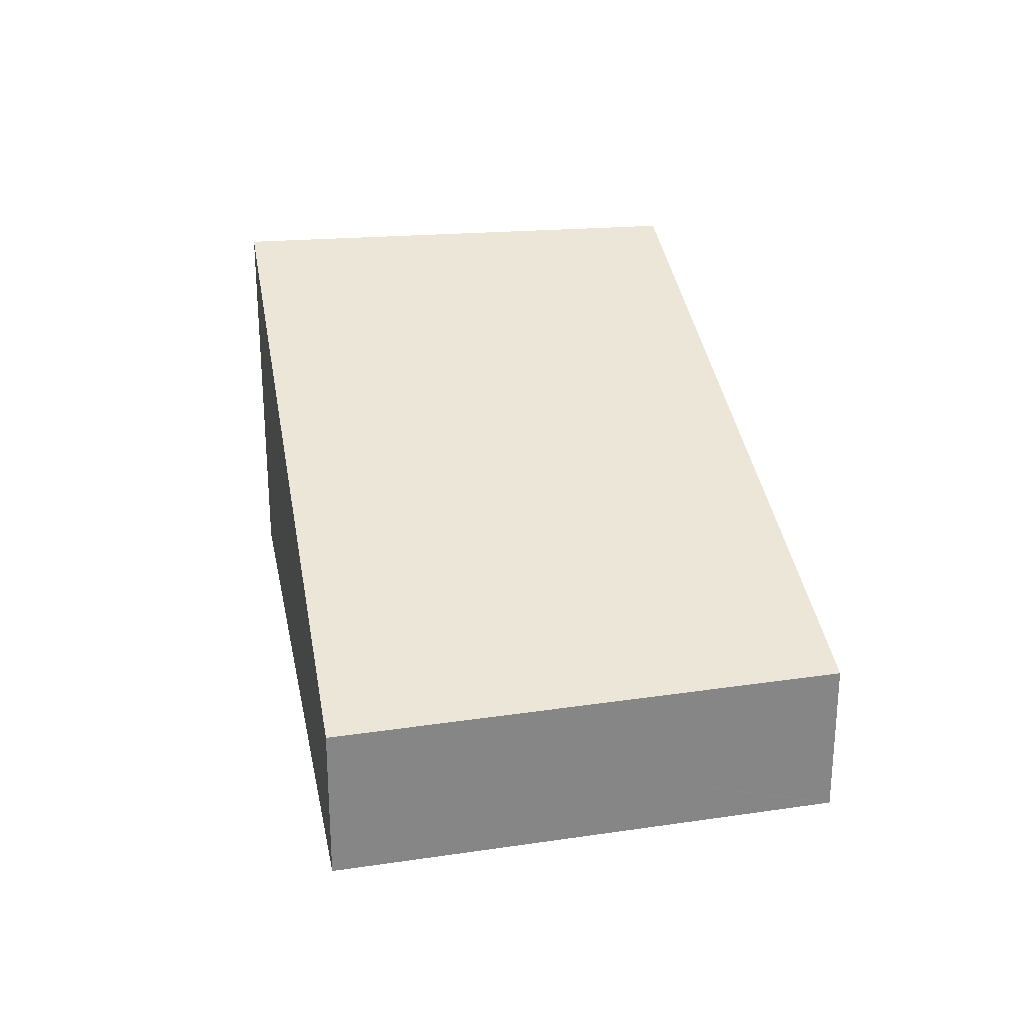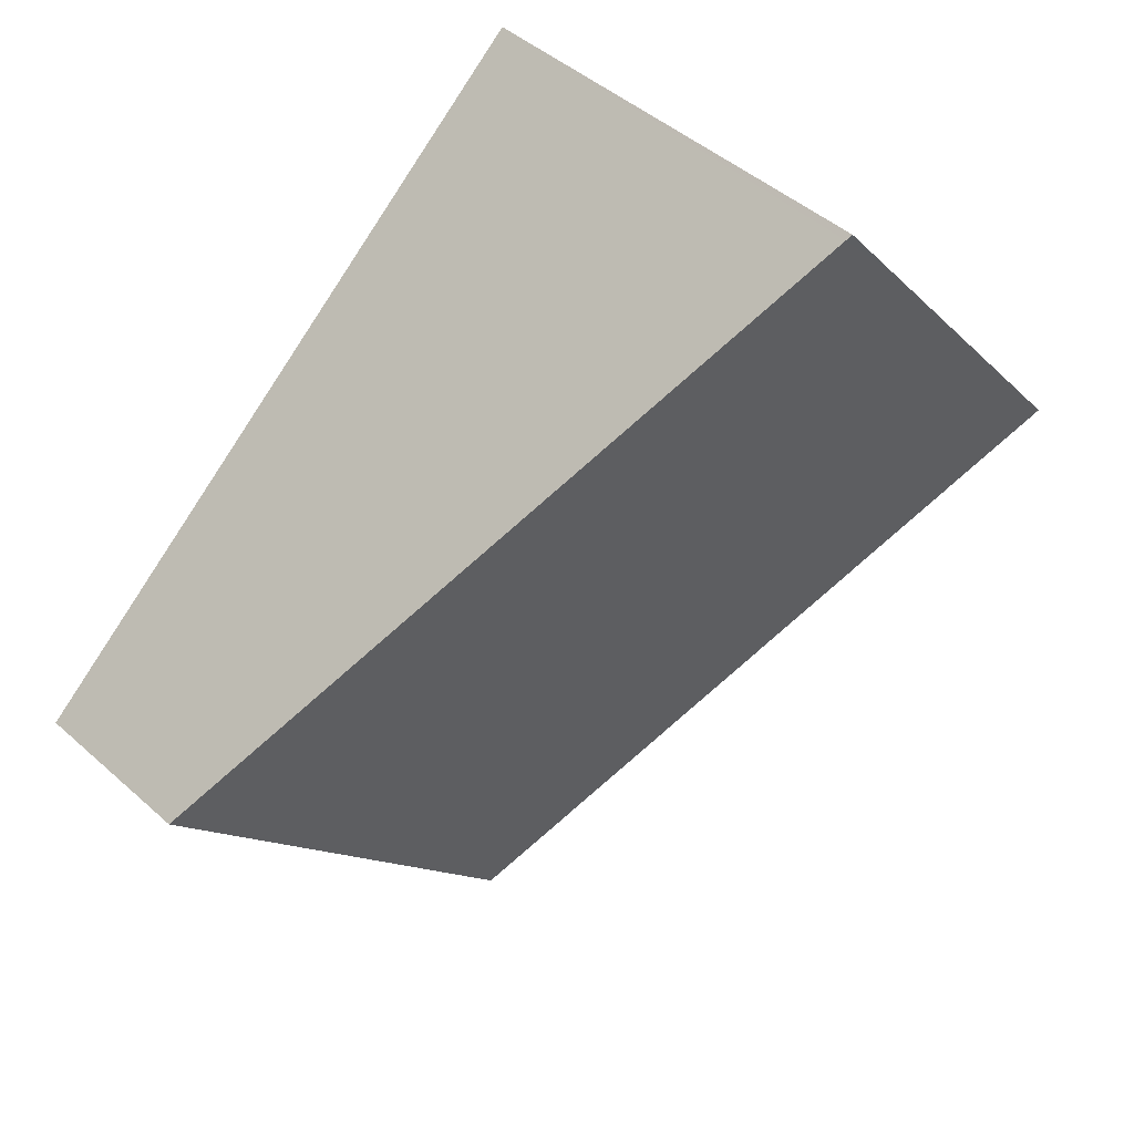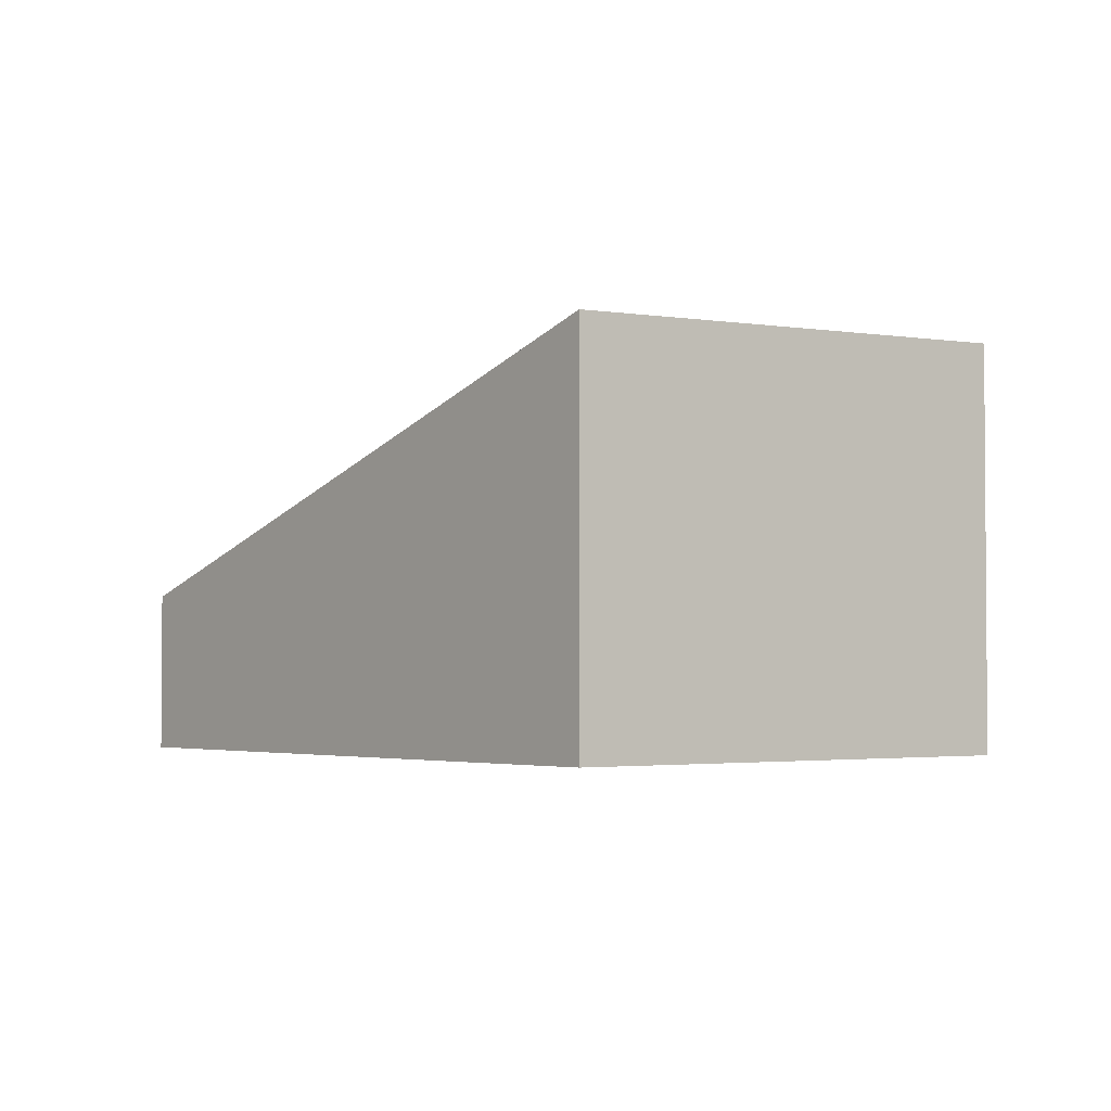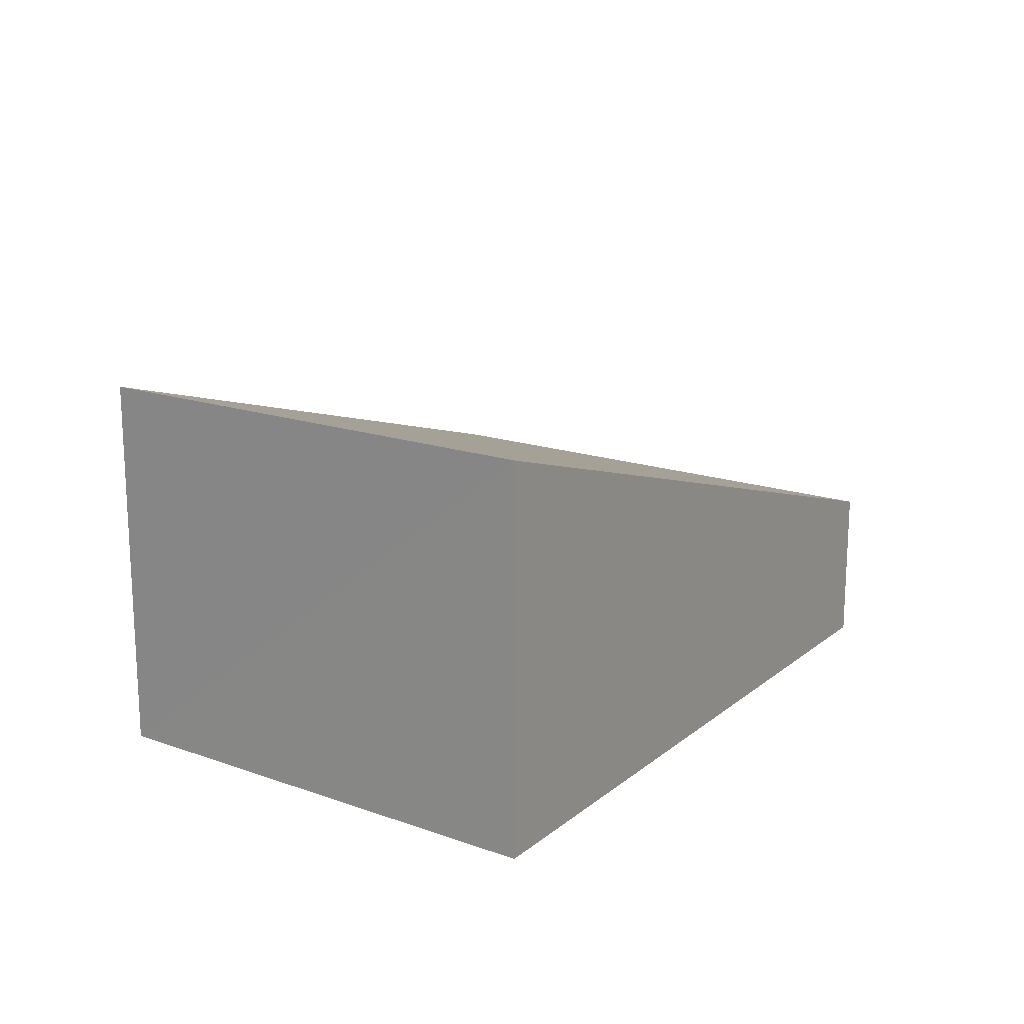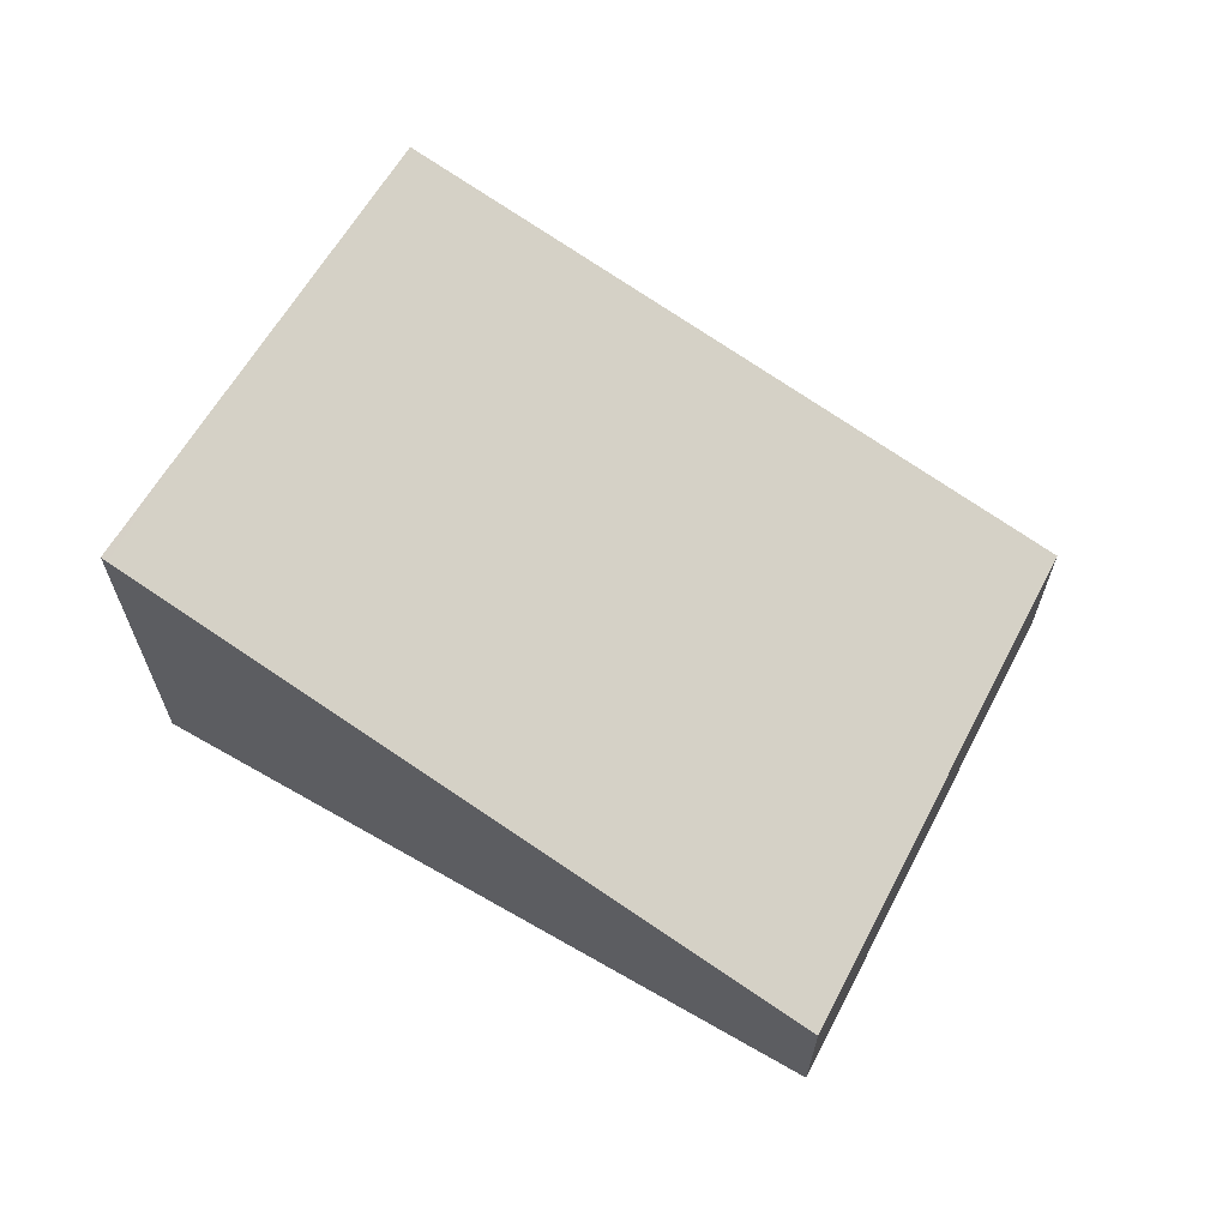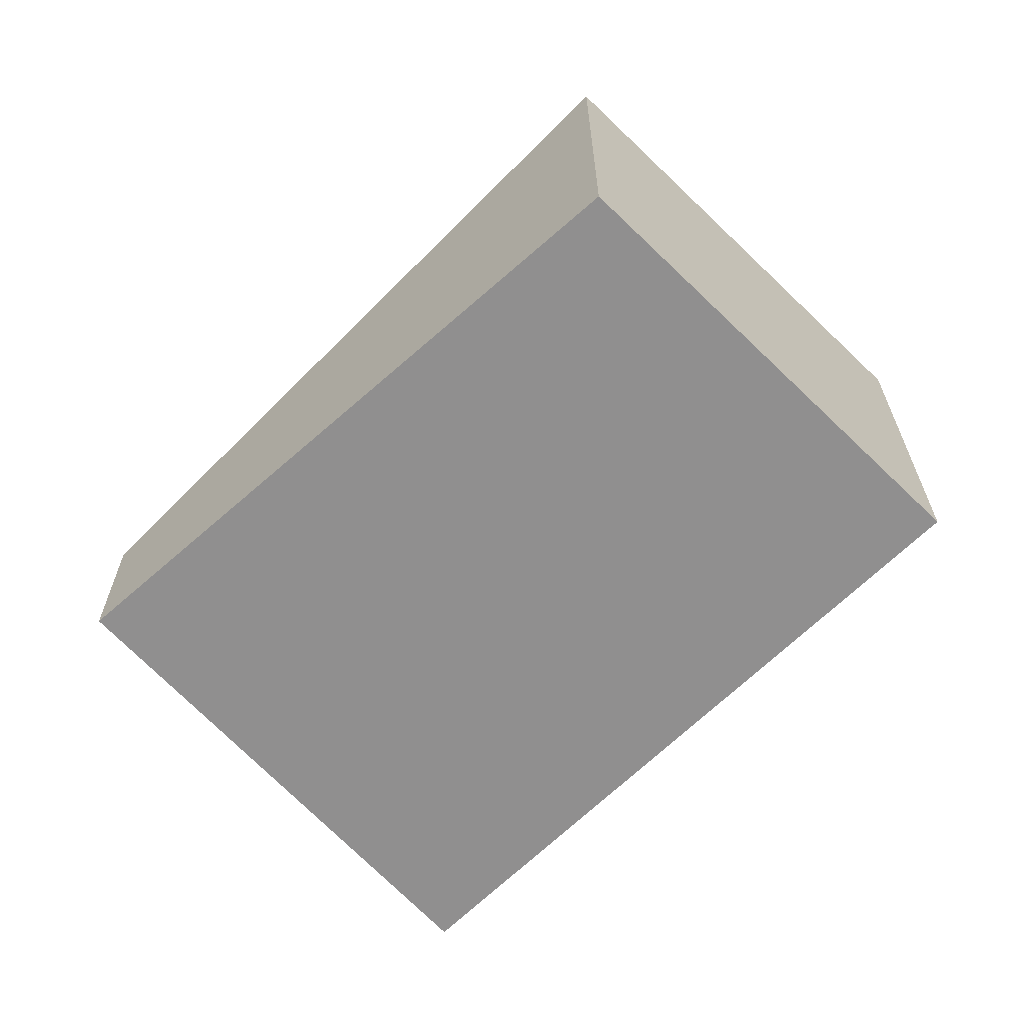
<metadata>
{"format":"obj","ext":"obj","renderer":"f3d","projection":"perspective","resolution":1024,"background":"white","views":[{"elev":28.1,"azim":120.2,"up":"+Y"},{"elev":44.6,"azim":136.1,"up":"+Z"},{"elev":-2.7,"azim":-86.3,"up":"+Y"},{"elev":18.9,"azim":-15.5,"up":"+Y"},{"elev":66.8,"azim":70.5,"up":"+Y"},{"elev":-65.4,"azim":-94.7,"up":"+Y"}]}
</metadata>
<code>
v  2.317 2.903 2.727
v  1.778 2.903 2.15
v  2.281 2.919 2.758
v  6.253 1.17 -0.646
v  0 2.847 1.743e-16
v  3.296 1.323 -3.143
v  3.644 1.17 -3.44
v  3.627 1.17 -3.458
v  3.627 2.117e-16 -3.458
v  3.644 2.106e-16 -3.44
v  6.253 3.956e-17 -0.646
v  0 0 0
v  3.296 1.925e-16 -3.143
v  1.778 -1.317e-16 2.15
v  2.281 -1.689e-16 2.758
v  2.317 -1.67e-16 2.727
g defaultobject
f 1 2 3
f 2 1 4
f 2 4 5
f 5 4 6
f 6 4 7
f 6 7 8
f 7 9 8
f 9 7 4
f 9 4 10
f 10 4 11
f 9 6 8
f 6 9 5
f 5 9 12
f 12 9 13
f 12 2 5
f 2 12 3
f 3 12 14
f 3 14 15
f 15 1 3
f 1 15 4
f 4 15 11
f 11 15 16
f 14 16 15
f 16 14 11
f 11 14 12
f 11 12 13
f 11 13 10
f 10 13 9

</code>
